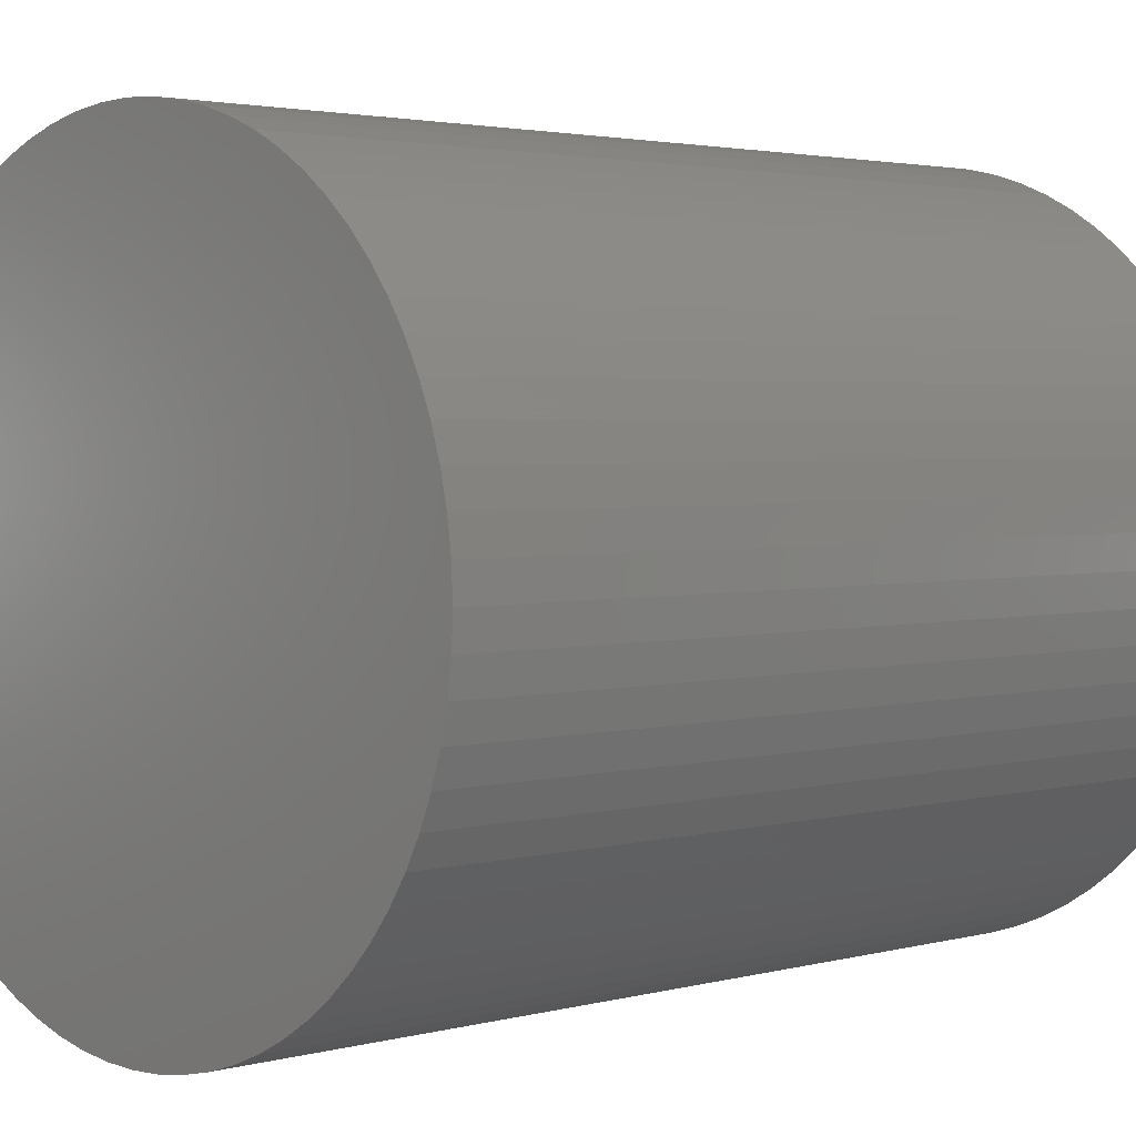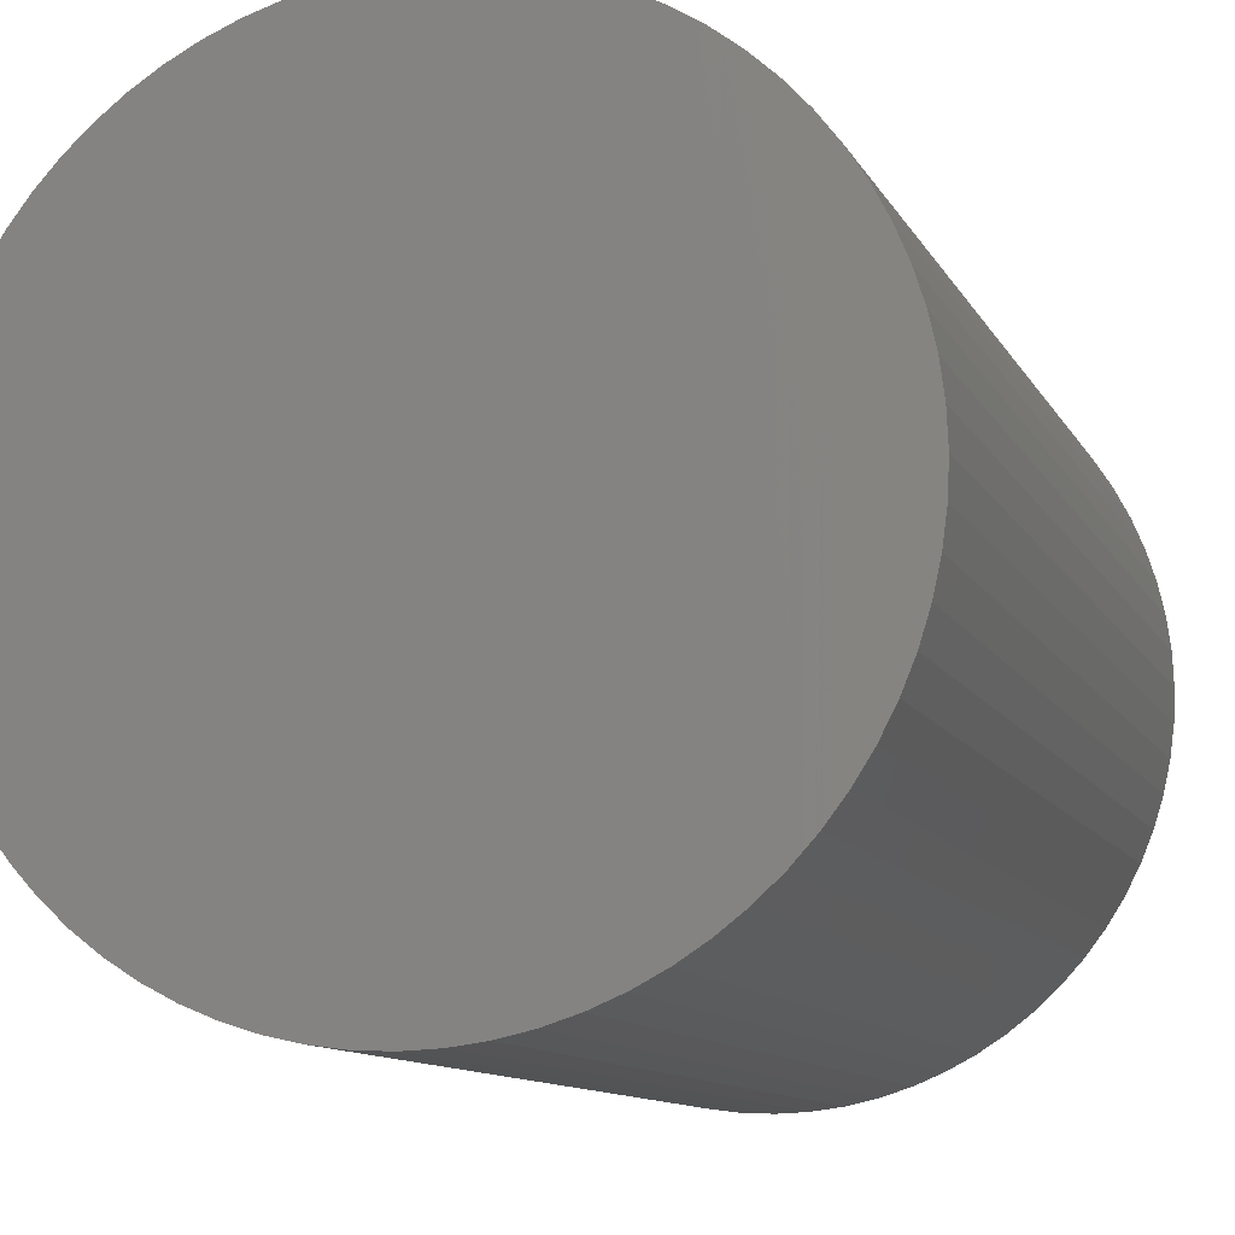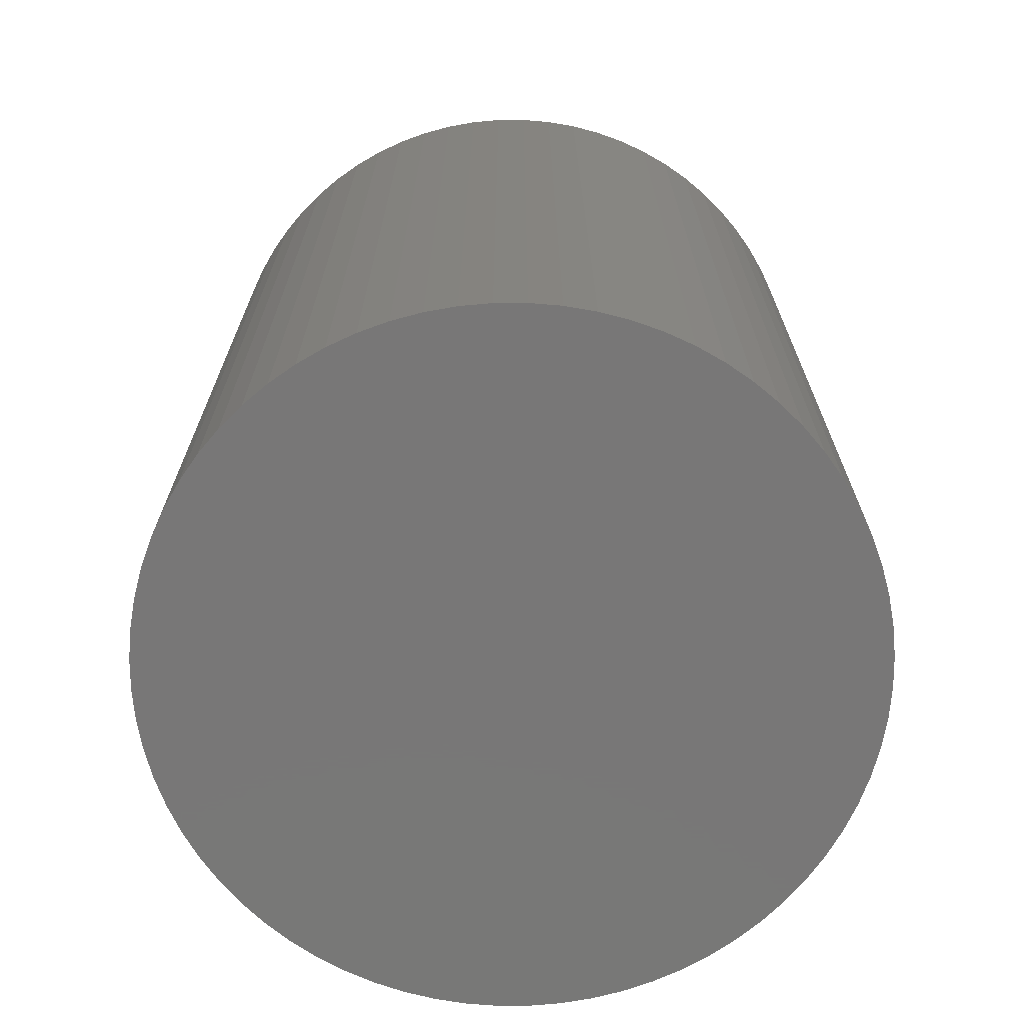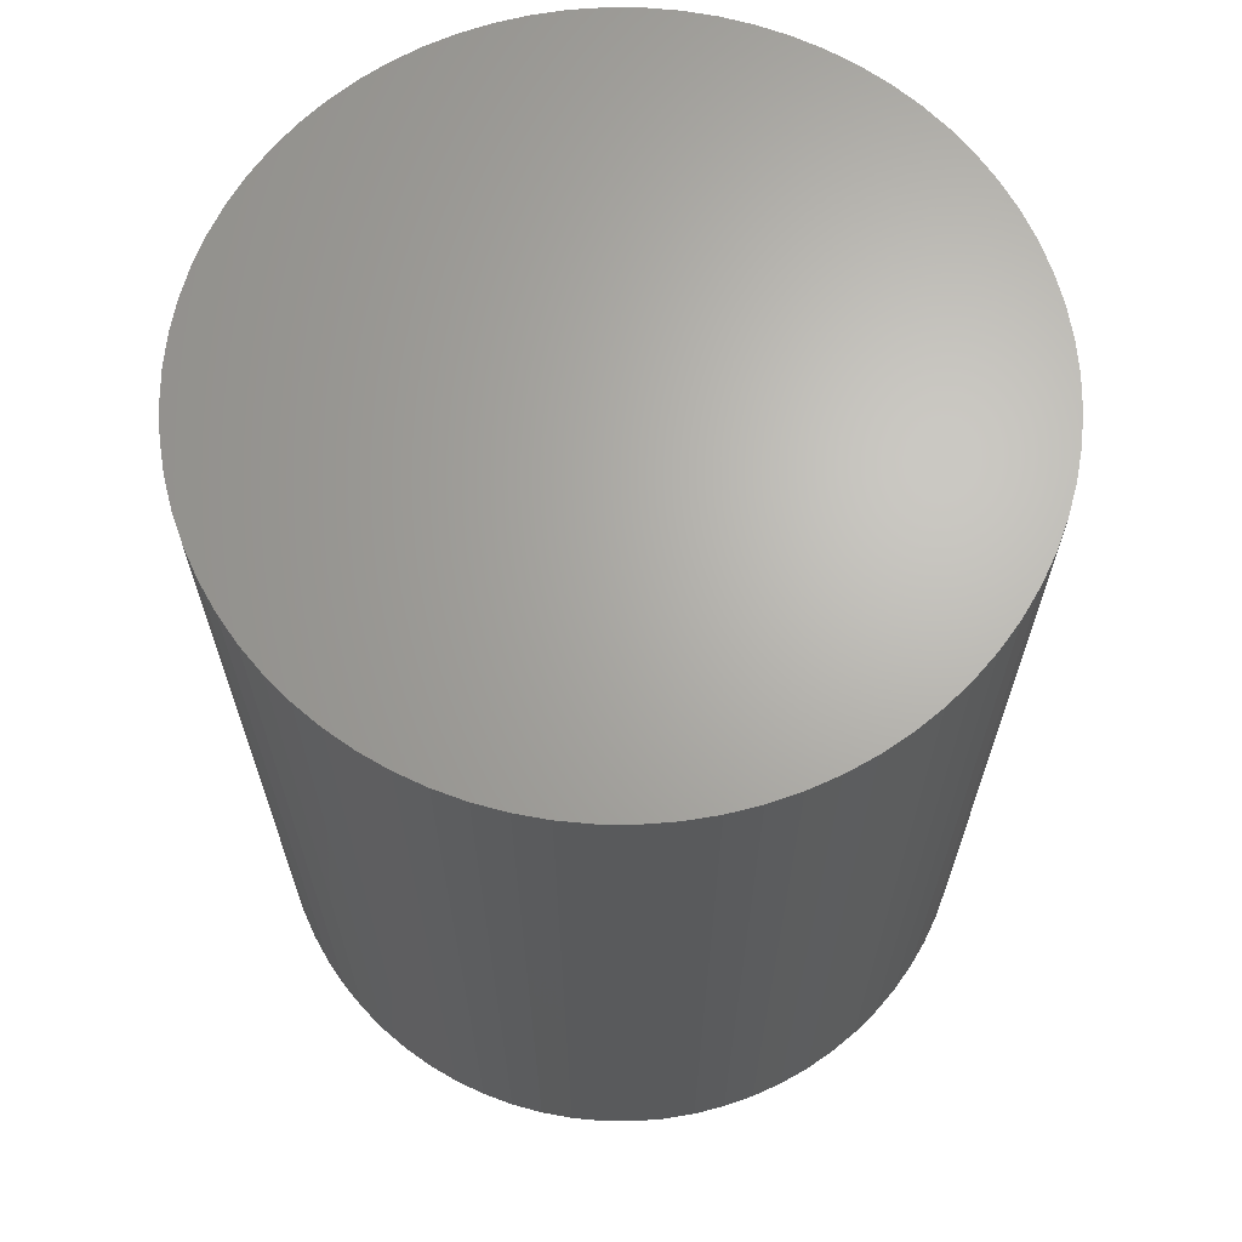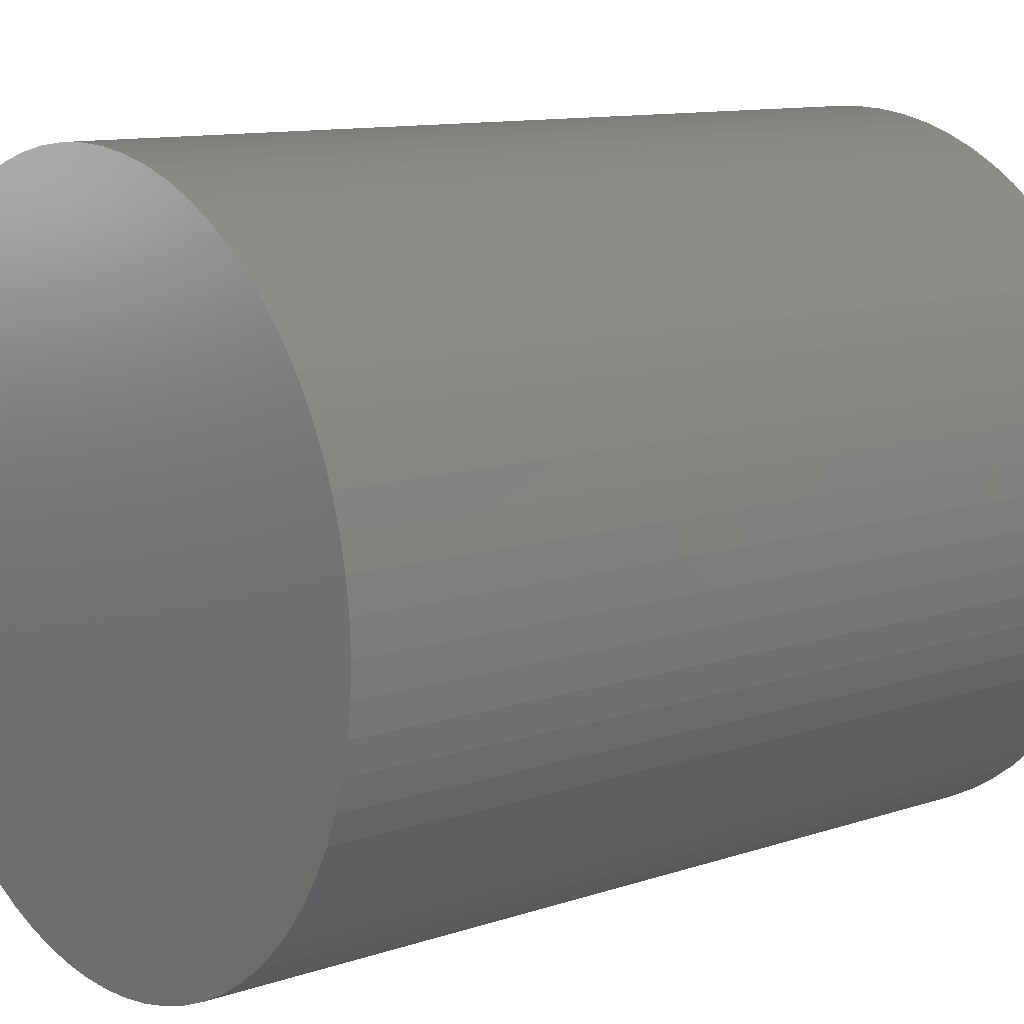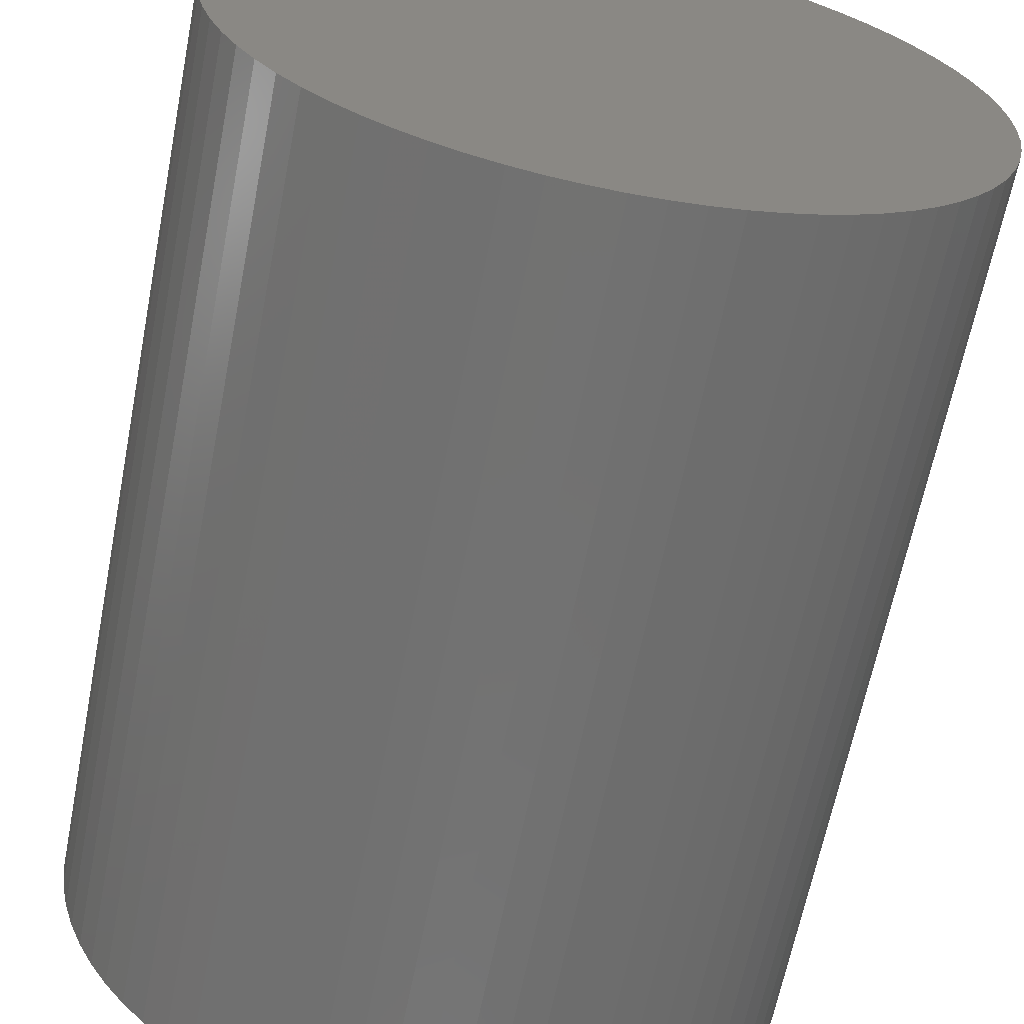
<metadata>
{"format":"stl","ext":"stl","renderer":"f3d","projection":"perspective","resolution":1024,"background":"white","views":[{"elev":2.6,"azim":-133.8,"up":"+Y"},{"elev":-10.9,"azim":-162.1,"up":"+Y"},{"elev":-70.2,"azim":177.7,"up":"+Z"},{"elev":66.3,"azim":-57.0,"up":"+Z"},{"elev":11.1,"azim":50.5,"up":"+Y"},{"elev":-63.9,"azim":168.9,"up":"+Y"}]}
</metadata>
<code>
# stl→obj: 144 verts, 284 faces
v 0.04 0 0.475
v 0.03985 0.003486 0.375
v 0.03985 0.003486 0.475
v 0.04 0 0.375
v 0.03939 0.006946 0.375
v 0.03939 0.006946 0.475
v 0.03864 0.01035 0.375
v 0.03864 0.01035 0.475
v 0.03759 0.01368 0.375
v 0.03759 0.01368 0.475
v 0.03625 0.0169 0.375
v 0.03625 0.0169 0.475
v 0.03464 0.02 0.375
v 0.03464 0.02 0.475
v 0.03277 0.02294 0.375
v 0.03277 0.02294 0.475
v 0.03064 0.02571 0.375
v 0.03064 0.02571 0.475
v 0.02828 0.02828 0.375
v 0.02828 0.02828 0.475
v 0.02571 0.03064 0.475
v 0.02571 0.03064 0.375
v 0.02294 0.03277 0.475
v 0.02294 0.03277 0.375
v 0.02 0.03464 0.475
v 0.02 0.03464 0.375
v 0.0169 0.03625 0.475
v 0.0169 0.03625 0.375
v 0.01368 0.03759 0.475
v 0.01368 0.03759 0.375
v 0.01035 0.03864 0.475
v 0.01035 0.03864 0.375
v 0.006946 0.03939 0.475
v 0.006946 0.03939 0.375
v 0.003486 0.03985 0.475
v 0.003486 0.03985 0.375
v 0 0.04 0.475
v 0 0.04 0.375
v -0.003486 0.03985 0.475
v -0.003486 0.03985 0.375
v -0.006946 0.03939 0.475
v -0.006946 0.03939 0.375
v -0.01035 0.03864 0.475
v -0.01035 0.03864 0.375
v -0.01368 0.03759 0.475
v -0.01368 0.03759 0.375
v -0.0169 0.03625 0.475
v -0.0169 0.03625 0.375
v -0.02 0.03464 0.475
v -0.02 0.03464 0.375
v -0.02294 0.03277 0.475
v -0.02294 0.03277 0.375
v -0.02571 0.03064 0.475
v -0.02571 0.03064 0.375
v -0.02828 0.02828 0.475
v -0.02828 0.02828 0.375
v -0.03064 0.02571 0.375
v -0.03064 0.02571 0.475
v -0.03277 0.02294 0.375
v -0.03277 0.02294 0.475
v -0.03464 0.02 0.375
v -0.03464 0.02 0.475
v -0.03625 0.0169 0.375
v -0.03625 0.0169 0.475
v -0.03759 0.01368 0.375
v -0.03759 0.01368 0.475
v -0.03864 0.01035 0.375
v -0.03864 0.01035 0.475
v -0.03939 0.006946 0.375
v -0.03939 0.006946 0.475
v -0.03985 0.003486 0.375
v -0.03985 0.003486 0.475
v -0.04 0 0.375
v -0.04 0 0.475
v -0.03985 -0.003486 0.375
v -0.03985 -0.003486 0.475
v -0.03939 -0.006946 0.375
v -0.03939 -0.006946 0.475
v -0.03864 -0.01035 0.375
v -0.03864 -0.01035 0.475
v -0.03759 -0.01368 0.375
v -0.03759 -0.01368 0.475
v -0.03625 -0.0169 0.375
v -0.03625 -0.0169 0.475
v -0.03464 -0.02 0.375
v -0.03464 -0.02 0.475
v -0.03277 -0.02294 0.375
v -0.03277 -0.02294 0.475
v -0.03064 -0.02571 0.375
v -0.03064 -0.02571 0.475
v -0.02828 -0.02828 0.375
v -0.02828 -0.02828 0.475
v -0.02571 -0.03064 0.475
v -0.02571 -0.03064 0.375
v -0.02294 -0.03277 0.475
v -0.02294 -0.03277 0.375
v -0.02 -0.03464 0.475
v -0.02 -0.03464 0.375
v -0.0169 -0.03625 0.475
v -0.0169 -0.03625 0.375
v -0.01368 -0.03759 0.475
v -0.01368 -0.03759 0.375
v -0.01035 -0.03864 0.475
v -0.01035 -0.03864 0.375
v -0.006946 -0.03939 0.475
v -0.006946 -0.03939 0.375
v -0.003486 -0.03985 0.475
v -0.003486 -0.03985 0.375
v 0 -0.04 0.475
v 0 -0.04 0.375
v 0.003486 -0.03985 0.475
v 0.003486 -0.03985 0.375
v 0.006946 -0.03939 0.475
v 0.006946 -0.03939 0.375
v 0.01035 -0.03864 0.475
v 0.01035 -0.03864 0.375
v 0.01368 -0.03759 0.475
v 0.01368 -0.03759 0.375
v 0.0169 -0.03625 0.475
v 0.0169 -0.03625 0.375
v 0.02 -0.03464 0.475
v 0.02 -0.03464 0.375
v 0.02294 -0.03277 0.475
v 0.02294 -0.03277 0.375
v 0.02571 -0.03064 0.475
v 0.02571 -0.03064 0.375
v 0.02828 -0.02828 0.475
v 0.02828 -0.02828 0.375
v 0.03064 -0.02571 0.375
v 0.03064 -0.02571 0.475
v 0.03277 -0.02294 0.375
v 0.03277 -0.02294 0.475
v 0.03464 -0.02 0.375
v 0.03464 -0.02 0.475
v 0.03625 -0.0169 0.375
v 0.03625 -0.0169 0.475
v 0.03759 -0.01368 0.375
v 0.03759 -0.01368 0.475
v 0.03864 -0.01035 0.375
v 0.03864 -0.01035 0.475
v 0.03939 -0.006946 0.375
v 0.03939 -0.006946 0.475
v 0.03985 -0.003486 0.375
v 0.03985 -0.003486 0.475
f 1 2 3
f 2 1 4
f 3 5 6
f 5 3 2
f 6 7 8
f 7 6 5
f 8 9 10
f 9 8 7
f 10 11 12
f 11 10 9
f 12 13 14
f 13 12 11
f 14 15 16
f 15 14 13
f 16 17 18
f 17 16 15
f 18 19 20
f 19 18 17
f 19 21 20
f 21 19 22
f 22 23 21
f 23 22 24
f 24 25 23
f 25 24 26
f 26 27 25
f 27 26 28
f 28 29 27
f 29 28 30
f 30 31 29
f 31 30 32
f 32 33 31
f 33 32 34
f 34 35 33
f 35 34 36
f 36 37 35
f 37 36 38
f 38 39 37
f 39 38 40
f 40 41 39
f 41 40 42
f 42 43 41
f 43 42 44
f 44 45 43
f 45 44 46
f 46 47 45
f 47 46 48
f 48 49 47
f 49 48 50
f 50 51 49
f 51 50 52
f 52 53 51
f 53 52 54
f 54 55 53
f 55 54 56
f 57 55 56
f 55 57 58
f 59 58 57
f 58 59 60
f 61 60 59
f 60 61 62
f 63 62 61
f 62 63 64
f 65 64 63
f 64 65 66
f 67 66 65
f 66 67 68
f 69 68 67
f 68 69 70
f 71 70 69
f 70 71 72
f 73 72 71
f 72 73 74
f 75 74 73
f 74 75 76
f 77 76 75
f 76 77 78
f 79 78 77
f 78 79 80
f 81 80 79
f 80 81 82
f 83 82 81
f 82 83 84
f 85 84 83
f 84 85 86
f 87 86 85
f 86 87 88
f 89 88 87
f 88 89 90
f 91 90 89
f 90 91 92
f 91 93 92
f 93 91 94
f 94 95 93
f 95 94 96
f 96 97 95
f 97 96 98
f 98 99 97
f 99 98 100
f 100 101 99
f 101 100 102
f 102 103 101
f 103 102 104
f 104 105 103
f 105 104 106
f 106 107 105
f 107 106 108
f 108 109 107
f 109 108 110
f 110 111 109
f 111 110 112
f 112 113 111
f 113 112 114
f 114 115 113
f 115 114 116
f 116 117 115
f 117 116 118
f 118 119 117
f 119 118 120
f 120 121 119
f 121 120 122
f 122 123 121
f 123 122 124
f 124 125 123
f 125 124 126
f 126 127 125
f 127 126 128
f 127 129 130
f 129 127 128
f 130 131 132
f 131 130 129
f 132 133 134
f 133 132 131
f 134 135 136
f 135 134 133
f 136 137 138
f 137 136 135
f 138 139 140
f 139 138 137
f 140 141 142
f 141 140 139
f 142 143 144
f 143 142 141
f 144 4 1
f 4 144 143
f 143 2 4
f 141 2 143
f 141 5 2
f 139 5 141
f 139 7 5
f 137 7 139
f 137 9 7
f 135 9 137
f 135 11 9
f 133 11 135
f 133 13 11
f 131 13 133
f 131 15 13
f 129 15 131
f 129 17 15
f 128 17 129
f 128 19 17
f 126 19 128
f 126 22 19
f 124 22 126
f 124 24 22
f 122 24 124
f 122 26 24
f 120 26 122
f 120 28 26
f 118 28 120
f 118 30 28
f 116 30 118
f 116 32 30
f 114 32 116
f 114 34 32
f 112 34 114
f 112 36 34
f 110 36 112
f 110 38 36
f 108 38 110
f 108 40 38
f 106 40 108
f 106 42 40
f 104 42 106
f 104 44 42
f 102 44 104
f 102 46 44
f 100 46 102
f 100 48 46
f 98 48 100
f 98 50 48
f 96 50 98
f 96 52 50
f 94 52 96
f 94 54 52
f 91 54 94
f 91 56 54
f 89 56 91
f 89 57 56
f 87 57 89
f 87 59 57
f 85 59 87
f 85 61 59
f 83 61 85
f 83 63 61
f 81 63 83
f 81 65 63
f 79 65 81
f 79 67 65
f 77 67 79
f 77 69 67
f 75 69 77
f 75 71 69
f 71 75 73
f 3 144 1
f 6 144 3
f 6 142 144
f 8 142 6
f 8 140 142
f 10 140 8
f 10 138 140
f 12 138 10
f 12 136 138
f 14 136 12
f 14 134 136
f 16 134 14
f 16 132 134
f 18 132 16
f 18 130 132
f 20 130 18
f 20 127 130
f 21 127 20
f 21 125 127
f 23 125 21
f 23 123 125
f 25 123 23
f 25 121 123
f 27 121 25
f 27 119 121
f 29 119 27
f 29 117 119
f 31 117 29
f 31 115 117
f 33 115 31
f 33 113 115
f 35 113 33
f 35 111 113
f 37 111 35
f 37 109 111
f 39 109 37
f 39 107 109
f 41 107 39
f 41 105 107
f 43 105 41
f 43 103 105
f 45 103 43
f 45 101 103
f 47 101 45
f 47 99 101
f 49 99 47
f 49 97 99
f 51 97 49
f 51 95 97
f 53 95 51
f 53 93 95
f 55 93 53
f 55 92 93
f 58 92 55
f 58 90 92
f 60 90 58
f 60 88 90
f 62 88 60
f 62 86 88
f 64 86 62
f 64 84 86
f 66 84 64
f 66 82 84
f 68 82 66
f 68 80 82
f 70 80 68
f 70 78 80
f 72 78 70
f 72 76 78
f 76 72 74

</code>
